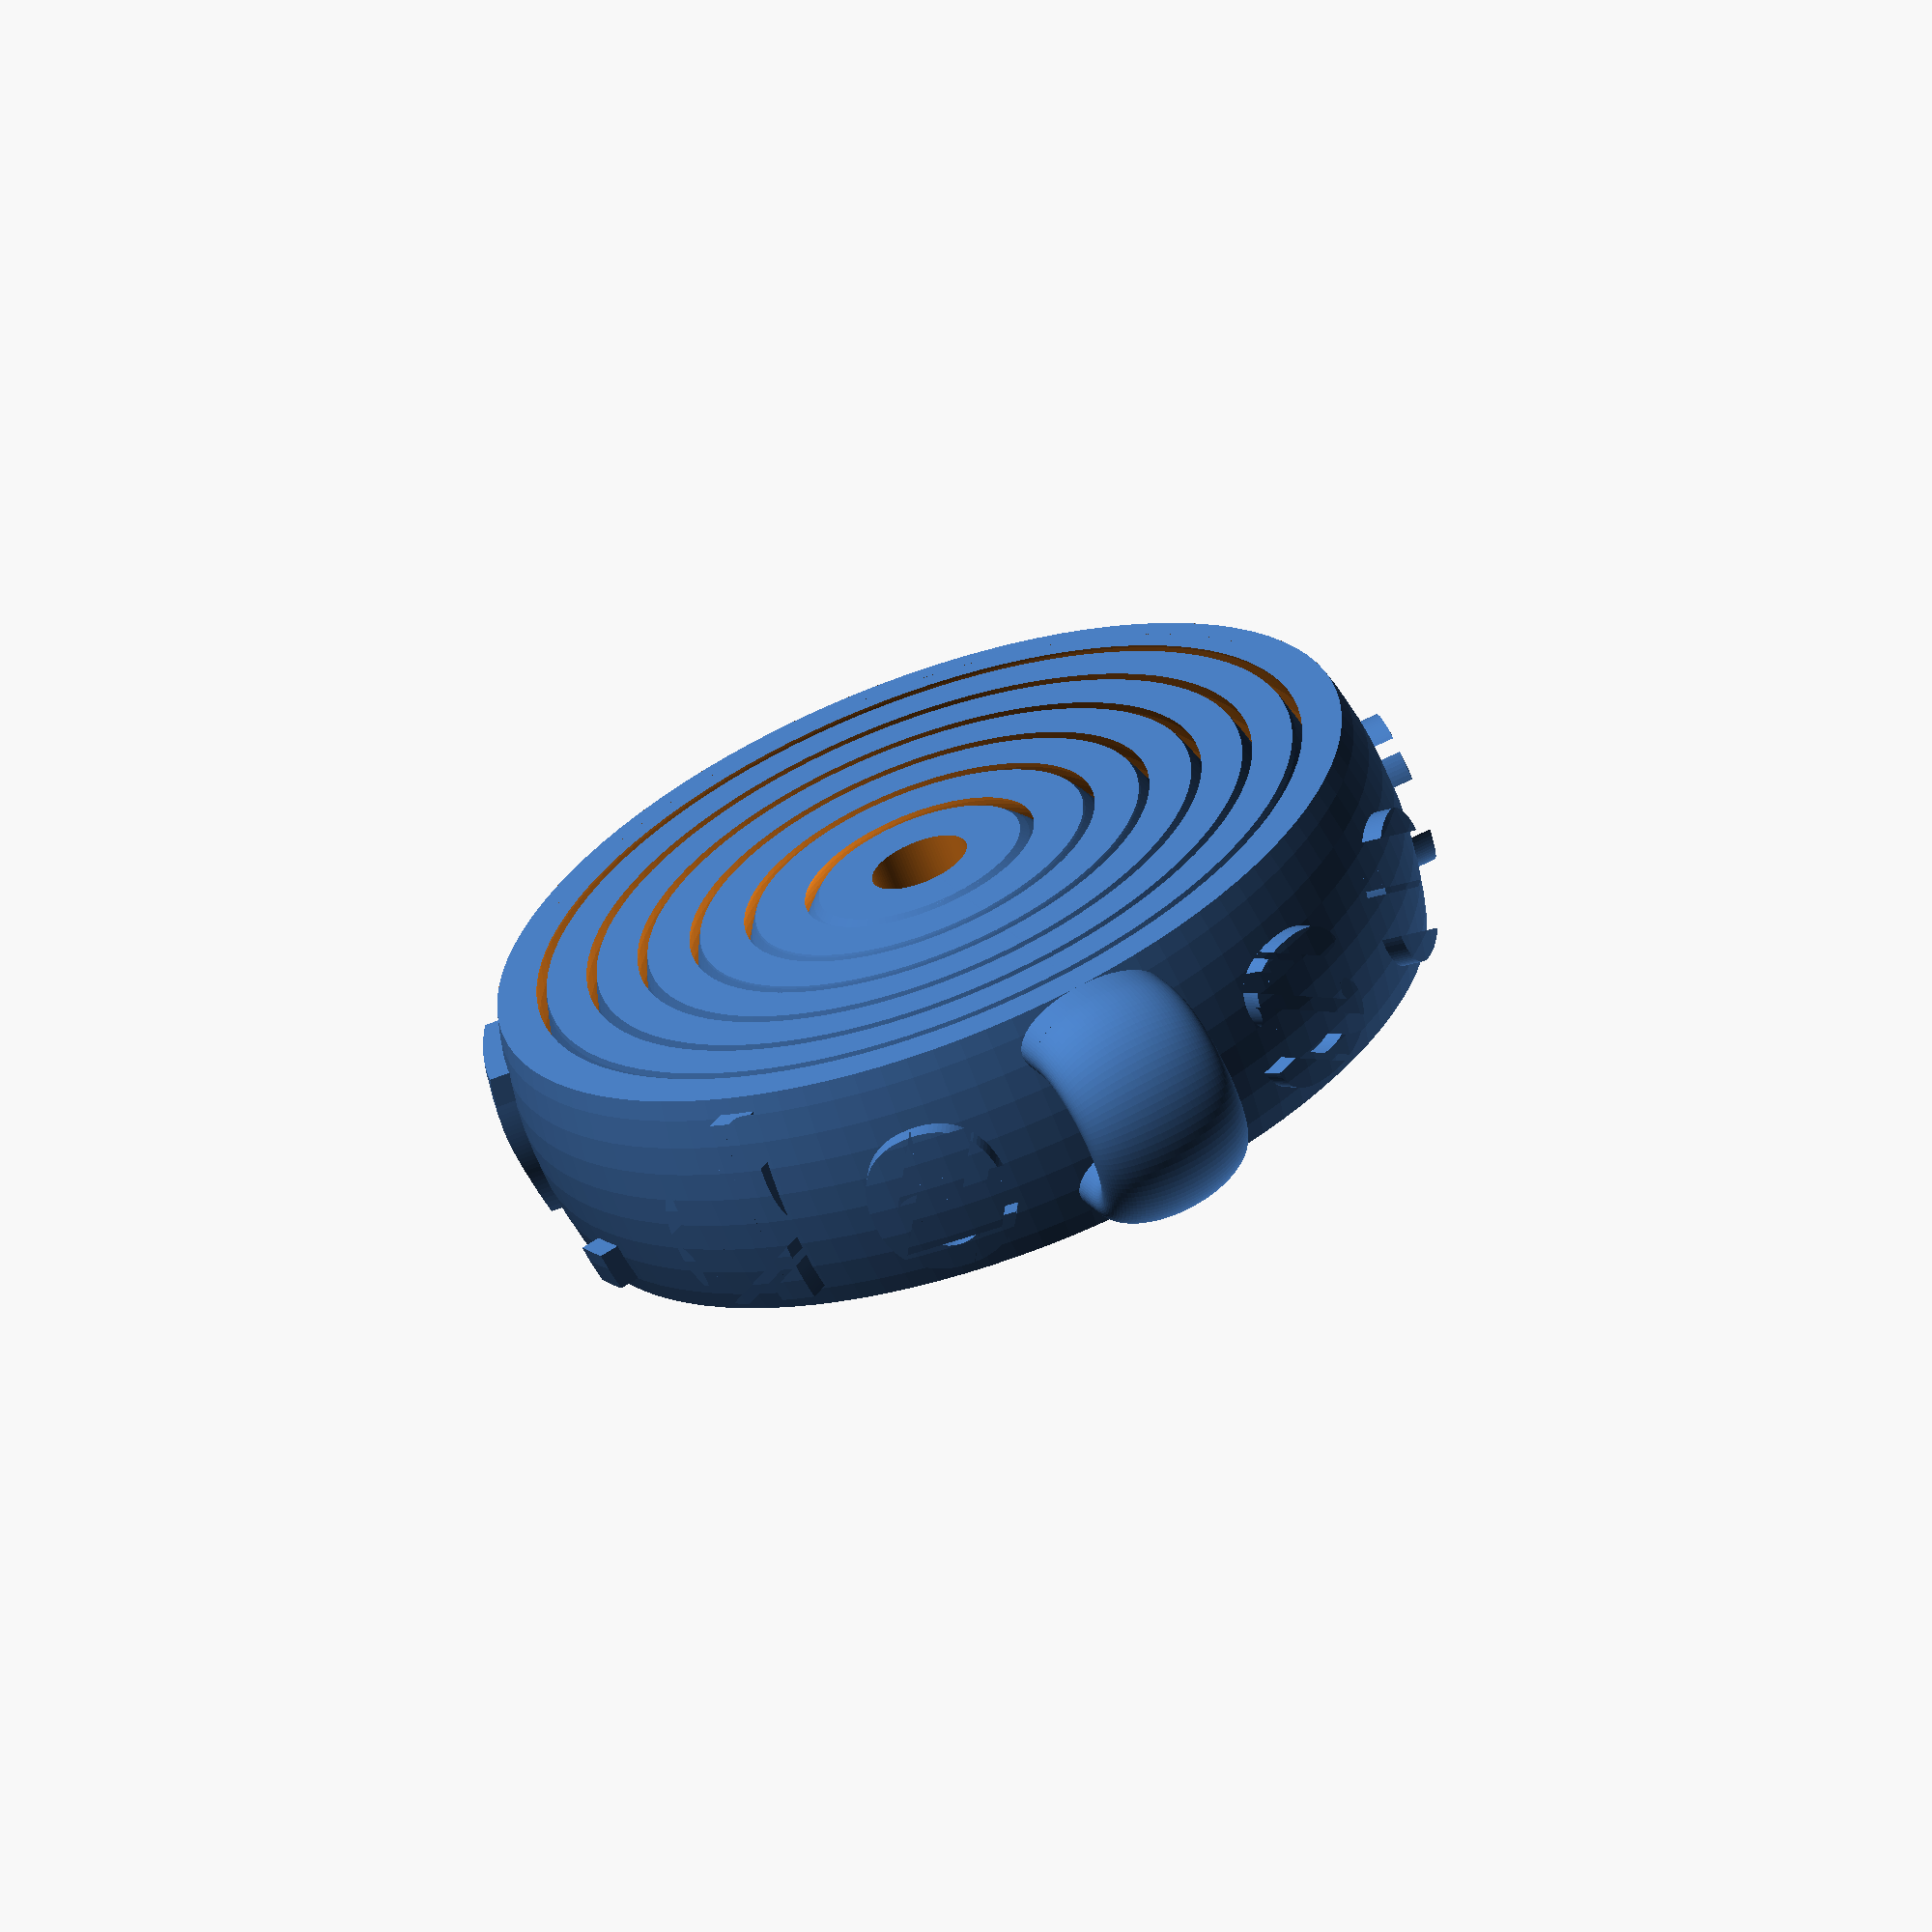
<openscad>
// Attention!
// please use version 2019.05 or newer to render this!
// there was a bug in "rotate_extrude" the versions before that which led to 
// ununsable prints
//
//Глобальный параметр - размера минимального фрагмента на поверхности. Зависит от 3Д принтера, обычно 0.3-1. Сильно влияет на скорость рендера модели.
//Global parameter - the minimum size of the fragment on the surface. Depends on the 3D printer, typically 0.3-1. Greatly affect the speed rendering model.
$fs = 1;
$fn=100;

//Глобальный параметр - размер минимального угла для фрагмента. От этого зависит "гладкость" окружностей. Обычно 3-7. Сильно влияет на скорость рендера модели.
//Global parameter - the size of the minimum angle for the fragment. On this depends the "smoothness" of the circles. Usually 3-7. Greatly affect the speed rendering model.
$fa = 7;

// all size in mm
// все значения размеров в мм

//Общая высота модели
//Total model height 
total_height = 12;

//Диаметр центральной сферы. Желательно делать немного больше чем total_height
//The diameter of the central sphere. It is advisable to do a little more than the total_height
diam_central_sphere = 16;

//Зазор между кольцами. Зависит от возможностей 3D принтера
//The gap between the rings. It depends on the capabilities of 3D printer
gap = 0.5;

//Толщина колец
//The thickness of the rings
ring_thickness = 2;

//Толщина последнего (внешнего) кольца
//The thickness of the latter (outer) ring
last_ring_thickness = 2;

//Отступ проушины от внешней стороны кольца
//Indentation lugs on the external side of the ring
lug_ident = 1;

//Диаметр внутреннего отверстия в центральной сфере
//The diameter of the inner hole in the central sphere
diam_central_cylinder = 5;

//Текст для вывода на внешний обод последнего кольца. Длина никак не контролируется, что может приводить в проблемам. Для генерации кольца без текста, переменная должна содержать символ "пробел". Можно "управлять" размещением символов с помощью пробелов в начале и конце текста.
//Text for printing on the outer rim of the last ring. The length is not controlled, it can lead to problems. To generate ring without text, should contain a "space" character. It is possible to "manage" the placement of symbols with the spaces at the beginning and end of the text.
lettering_text = "section77.de";

//Толщина букв на внешем ободе последнего кольца
//The thickness of the letters on the outer rim of the last ring
letter_thickness = 1;

//Фонт по умолчанию. Желательно использовать моноширинные шрифты
//Default Font. Better use monospaced fonts. 
def_font = "Courier New:style=Bold";

//Количество внутренних колец, т.е. между центральной сферой и последним кольцом.
//The number of inner rings, ie, between the central sphere and the last ring.
number_of_rings = 5;


// Main geometry
CentralSphere();

for (i = [1 : number_of_rings]){
	SphereN(i);
}
	
SphereFinal(number_of_rings);

module CentralSphere() {
	difference(){
		intersection() {
			sphere(d = diam_central_sphere, center = true);
			cube([diam_central_sphere, diam_central_sphere, total_height], center = true);
		}
		cylinder(h = total_height+1, d = diam_central_cylinder, center = true);
	}
}

module SphereN(N) {
	cur_sphere_d = diam_central_sphere + gap*2*N + ring_thickness*2*N;
	cur_inner_sphere_d = cur_sphere_d - ring_thickness*2;

	echo("Ring:", N, ", sphere out d=", cur_sphere_d, ", in d=", cur_inner_sphere_d);

	intersection(){
		difference() {
			sphere(d = cur_sphere_d, center = true);
			sphere(d = cur_inner_sphere_d, center = true);
		}
		cube([cur_sphere_d, cur_sphere_d, total_height], center = true);
	}
}

module SphereFinal(N){
	cur_sphere_d = diam_central_sphere+ring_thickness*2*N+gap*2*N+last_ring_thickness*2+gap*2;
	cur_inner_sphere_d = cur_sphere_d-last_ring_thickness*2; 
	lug_angle = (total_height/3+6)/(cur_sphere_d/2)*(180/PI);

	echo("Last ring:", cur_sphere_d, "/", cur_inner_sphere_d, "N:", N, lug_angle);
	union(){
	
		intersection(){
			difference(){
				sphere(d = cur_sphere_d, center=true);
				sphere(d = cur_inner_sphere_d, center=true);
			}
			cube([cur_sphere_d, cur_sphere_d, total_height], center = true);
		}
		
		WriteOnRing(lettering_text, cur_sphere_d/2, total_height-2, lug_angle);
		
		sym_seg = (360-lug_angle)/len(lettering_text);
		rotate([0,0,-(90+sym_seg/2+lug_angle/2)]){
			union(){
				translate([-total_height/3, cur_sphere_d/2+lug_ident, 0]){
					rotate([0, 90, 0])
					rotate_extrude(angle=180, convexity=10)
					translate([total_height/3, total_height/3, 0])
					scale([1, 2, 1])
					circle(d = total_height/3, center=true);
				}
				difference(){
					translate([0, 0, total_height/2-total_height/3/2]){
						rotate([-90, 90, 0])
						linear_extrude(height = cur_sphere_d/2+lug_ident)
						scale([1, 2, 1])
						circle(d = total_height/3, center = true);
					}
					sphere(d=cur_inner_sphere_d + last_ring_thickness*2);	
				}
				difference(){
					translate([0, 0, -total_height/2+total_height/3/2]){
						rotate([-90, 90, 0])
						linear_extrude(height = cur_sphere_d/2+lug_ident)
						scale([1, 2, 1])
						circle(d = total_height/3, center = true);
					}
					sphere(d=cur_inner_sphere_d + last_ring_thickness*2);	
				}
			}
		}
	}
}



module WriteOnRing(text, radius, h, lug_angle){

	text_len = len(text);
	sym_seg = (360-lug_angle)/(text_len);
	
	intersection(){
		for (i=[0:text_len-1]){
			curangle = sym_seg*i;
			echo(i, curangle, cos(curangle)*radius, sin(curangle)*radius);
			translate([cos(curangle)*radius, sin(curangle)*radius, -total_height/2+1])
				rotate([0,0,curangle])
				PrepareSymbol(text[i], h);
		}
		intersection(){
			difference(){
				sphere(d = radius*2+letter_thickness*2, center=true);
				sphere(d = radius*2-last_ring_thickness, center=true);
			}
				cube([radius*2+letter_thickness+5, radius*2+letter_thickness+5, total_height], center = true);
		}
	}
}

module PrepareSymbol(sym, sym_size){
	rotate(90,[0,0,1])
		rotate(90,[1,0,0])
//		resize([sym_size, sym_size, 10])
		linear_extrude(height = 10, center=true)
		text(str(sym), size=sym_size, spacing=1, halign="center", valign="bottom", font=def_font);
}

</openscad>
<views>
elev=64.8 azim=41.4 roll=20.5 proj=o view=solid
</views>
